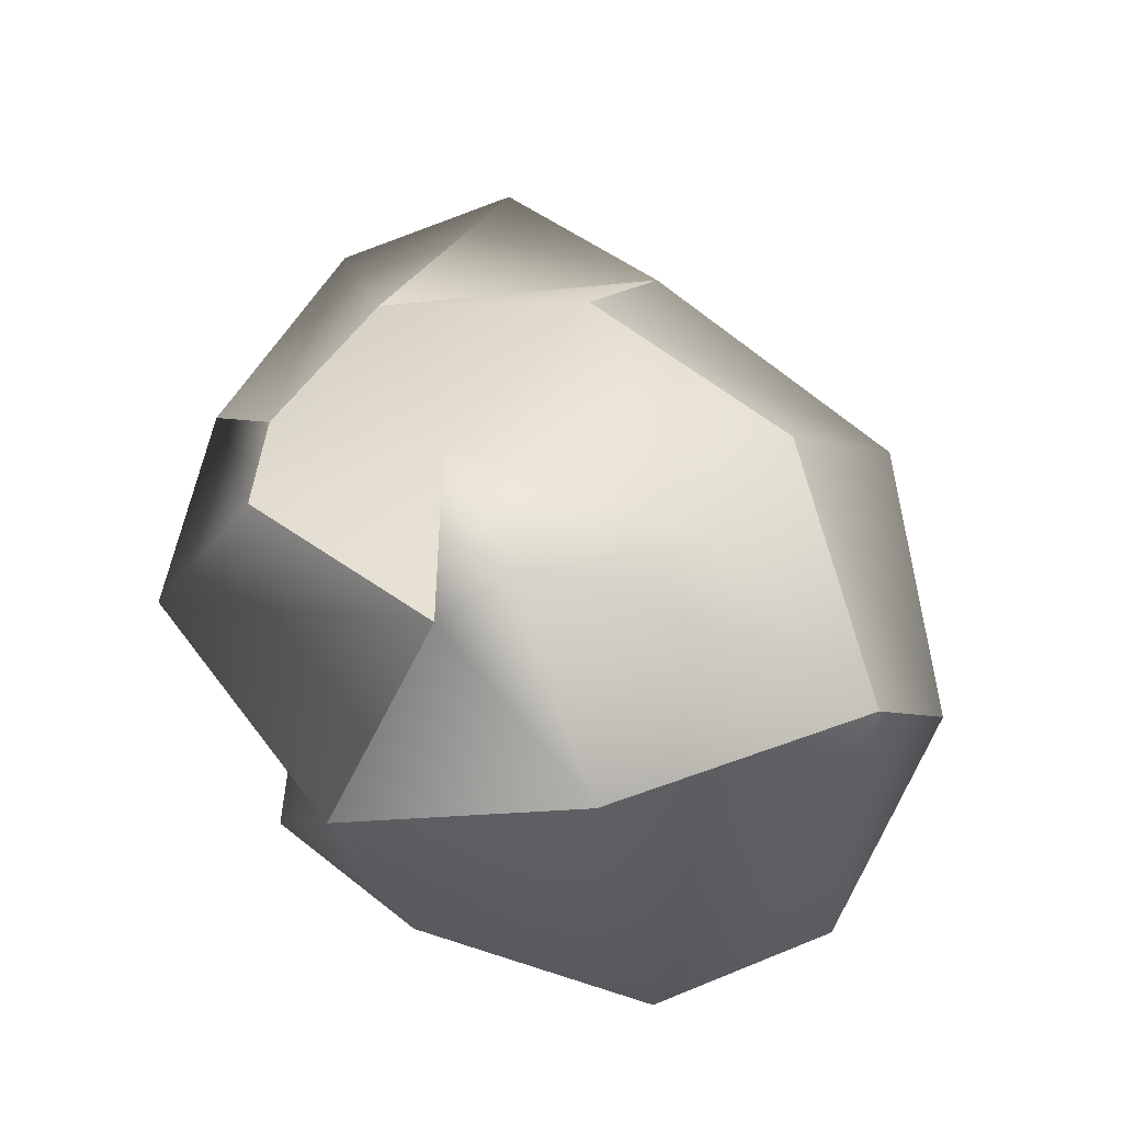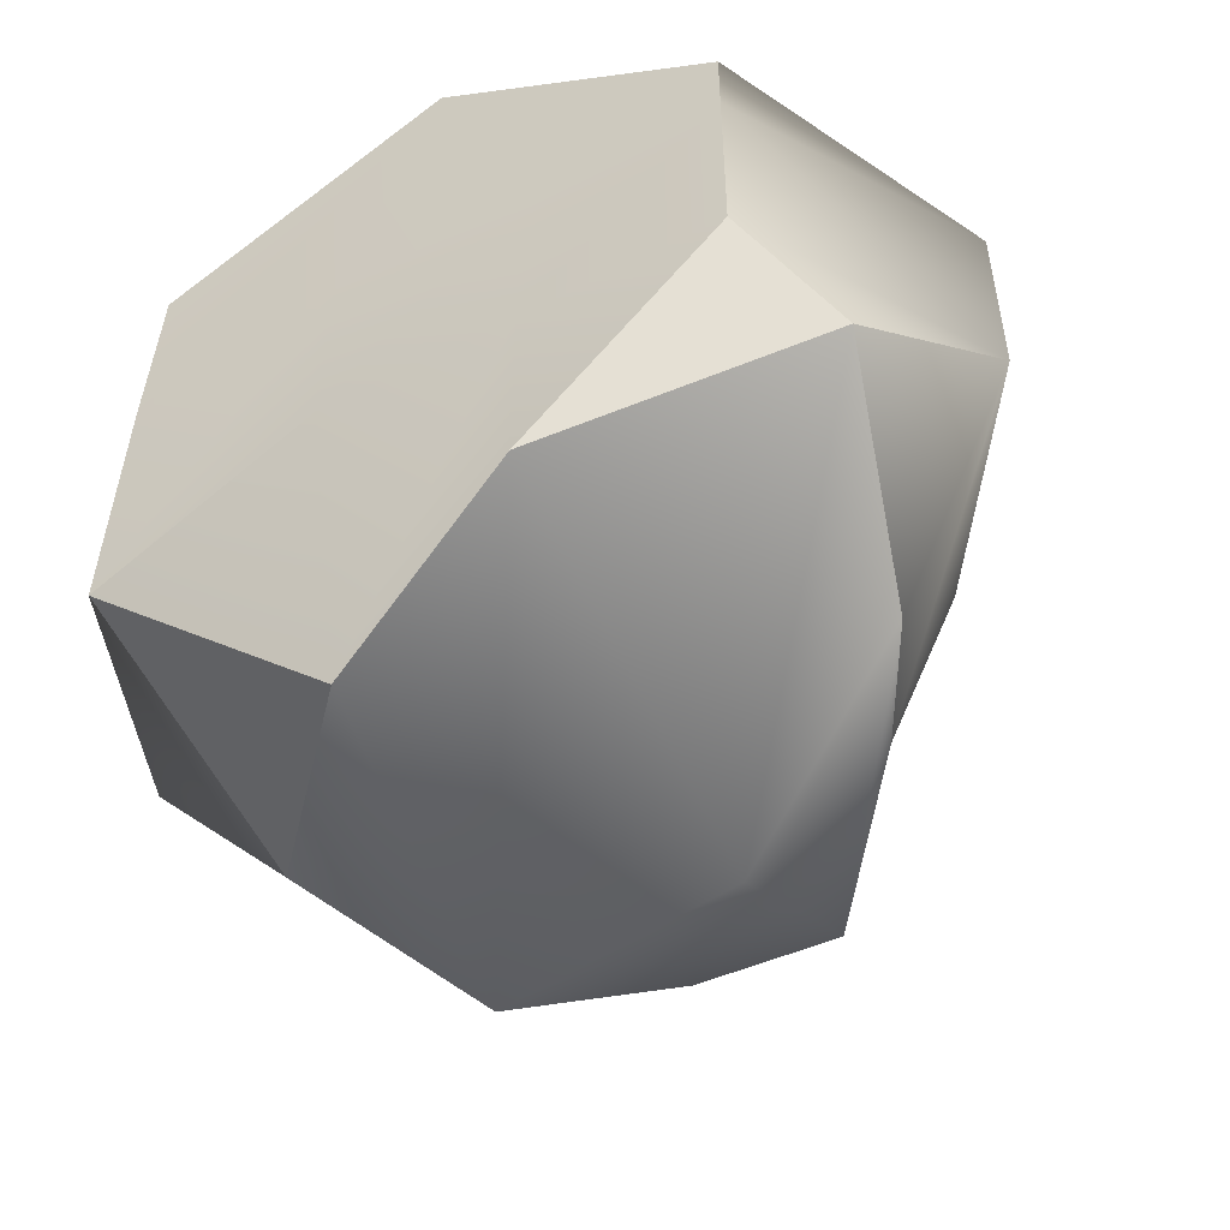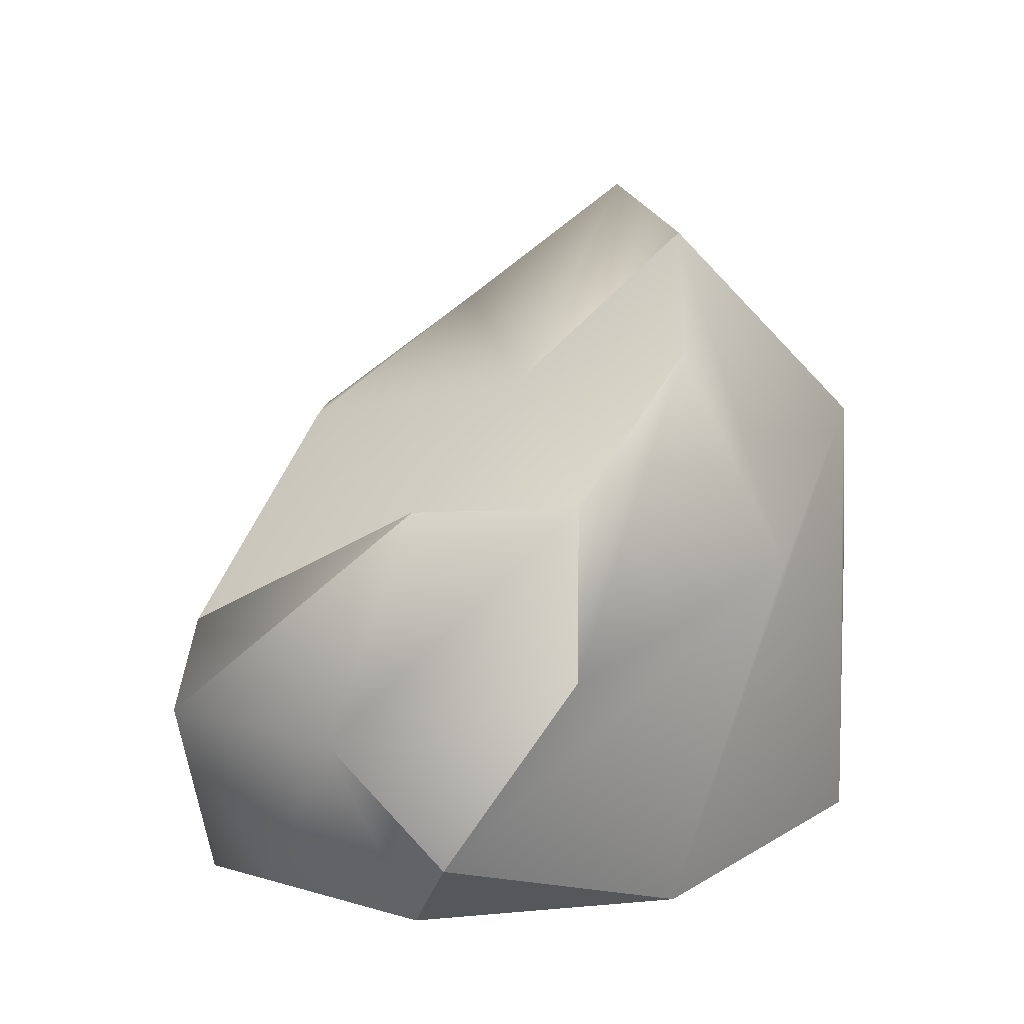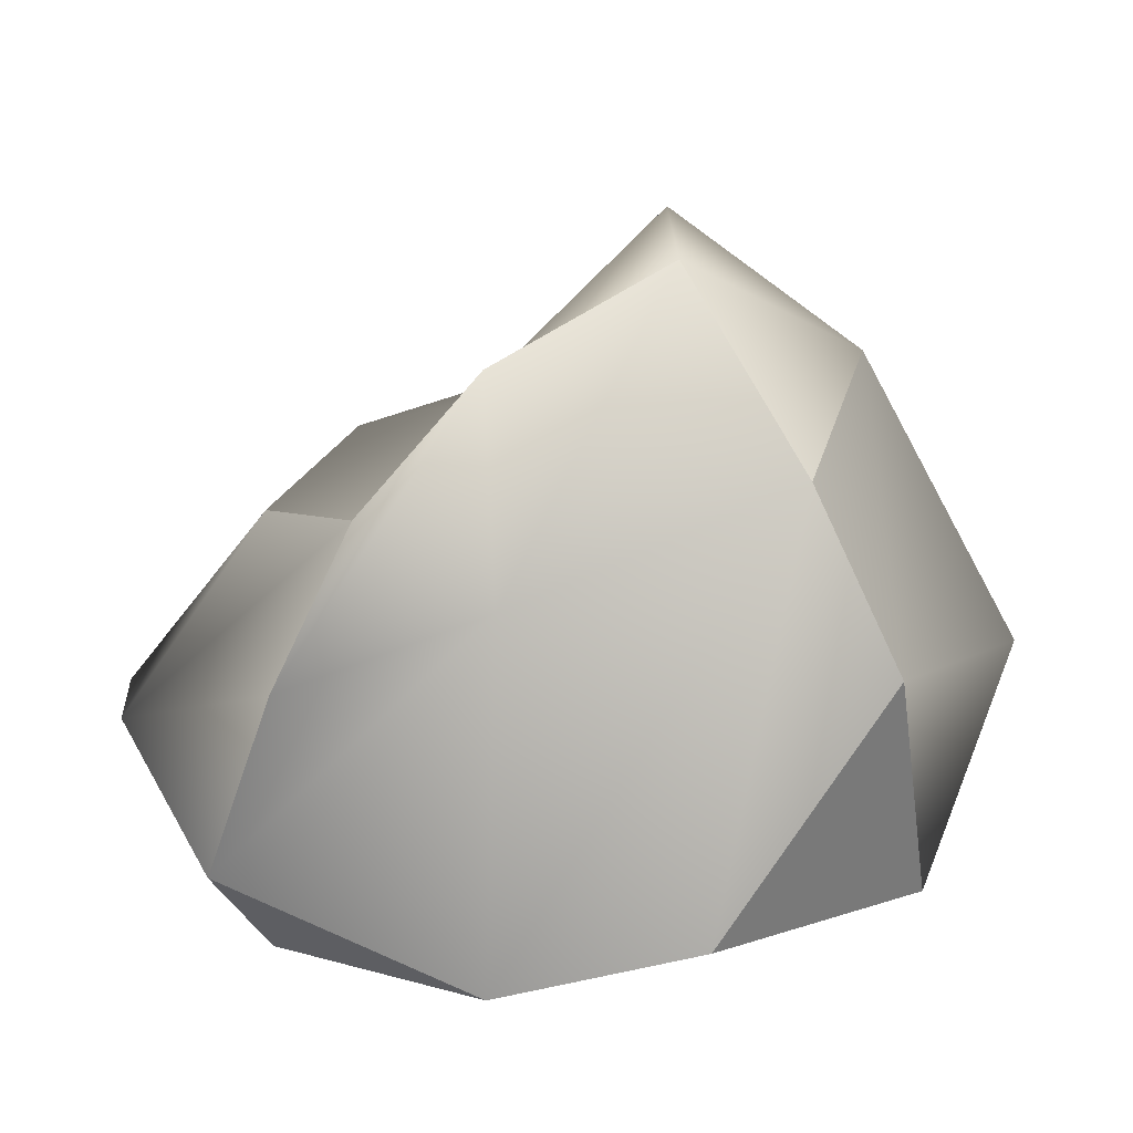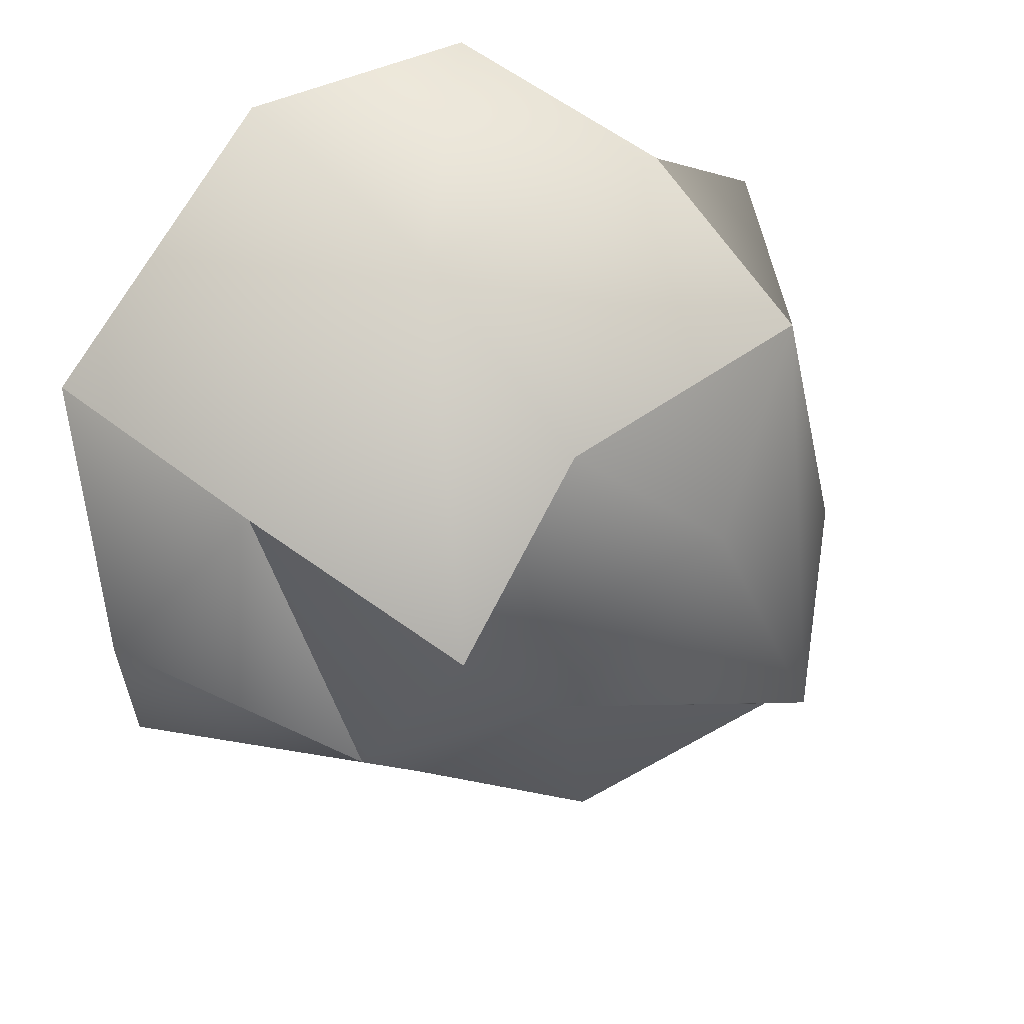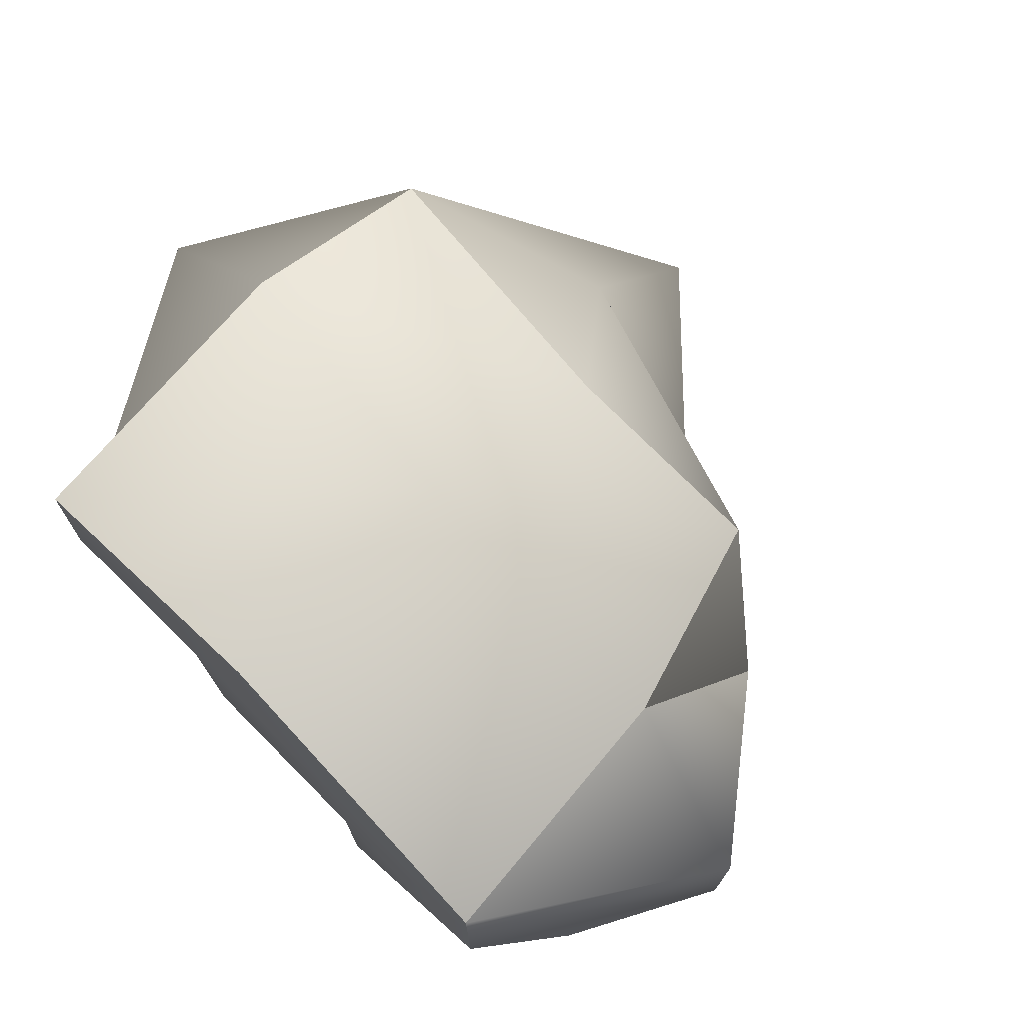
<metadata>
{"format":"obj","ext":"obj","renderer":"f3d","projection":"perspective","resolution":1024,"background":"white","views":[{"elev":74.9,"azim":-111.9,"up":"+Y"},{"elev":-52.6,"azim":28.7,"up":"+Z"},{"elev":14.0,"azim":123.4,"up":"+Y"},{"elev":8.9,"azim":173.5,"up":"+Y"},{"elev":61.4,"azim":135.0,"up":"+Z"},{"elev":74.6,"azim":45.2,"up":"+Z"}]}
</metadata>
<code>
g default
v -0.5 -0.5 0.3898
v 0 -0.5 0.6443
v 0.5 -0.5 0.2972
v -0.5 0 0.5
v 0 -0.06806 0.6258
v 0.461 -0.03761 0.3523
v -0.5 0.346 0.3333
v 0 0.2871 0.4001
v 0.3333 0.3493 0.1611
v -0.1667 0.5 0.1667
v -0.5 0.5 -0.1667
v -0.1667 0.7404 -0.1667
v 0.1667 0.4197 -0.1667
v 0.5 0.2448 -0.1667
v -0.3333 0.3293 -0.568
v -0.1667 0.6587 -0.3005
v 0.1667 0.5 -0.5
v 0.3664 0.2595 -0.4171
v -0.5 0 -0.5
v 0.1667 0.1587 -0.7057
v 0.5 0 -0.5
v -0.6051 -0.4207 -0.2336
v -0.1667 -0.384 -0.6653
v 0.1667 -0.5 -0.5
v 0.6043 -0.3413 -0.3005
v -0.1667 -0.5 -0.1667
v 0.1667 -0.5 -0.1667
v 0.5 -0.5 -0.1667
v -0.5142 -0.5 0.07924
v -0.1667 -0.5 0.1667
v 0.1667 -0.5 0.1667
v 0.5 -0.5 0.1667
v 0.744 -0.1004 -0.1667
v 0.744 -0.1004 0.1667
v -0.7745 0 -0.1667
v -0.7745 0 0.1667
g rock
f 1 2 5 4
f 2 3 6 5
f 4 5 8 7
f 5 6 9 8
f 7 8 10
f 8 9 10
f 7 10 12 11
f 10 9 13 12
f 9 6 14 13
f 11 12 16 15
f 12 13 16
f 13 14 18 17
f 16 17 20 15
f 17 18 21 20
f 19 23 22
f 15 20 24 23
f 20 21 25 24
f 23 24 27 26
f 24 28 27
f 22 26 30 29
f 26 27 31 30
f 27 28 32 31
f 29 30 2 1
f 30 31 2
f 31 32 3 2
f 28 25 33
f 32 28 33 34
f 3 32 34 6
f 33 21 18 14
f 34 33 14
f 22 35 19
f 22 29 35
f 29 1 4 36
f 19 35 11 15
f 35 36 7 11
f 36 4 7
f 24 25 28
f 33 25 21
f 22 23 26
f 16 13 17
f 34 14 6
f 19 15 23
f 35 29 36

</code>
